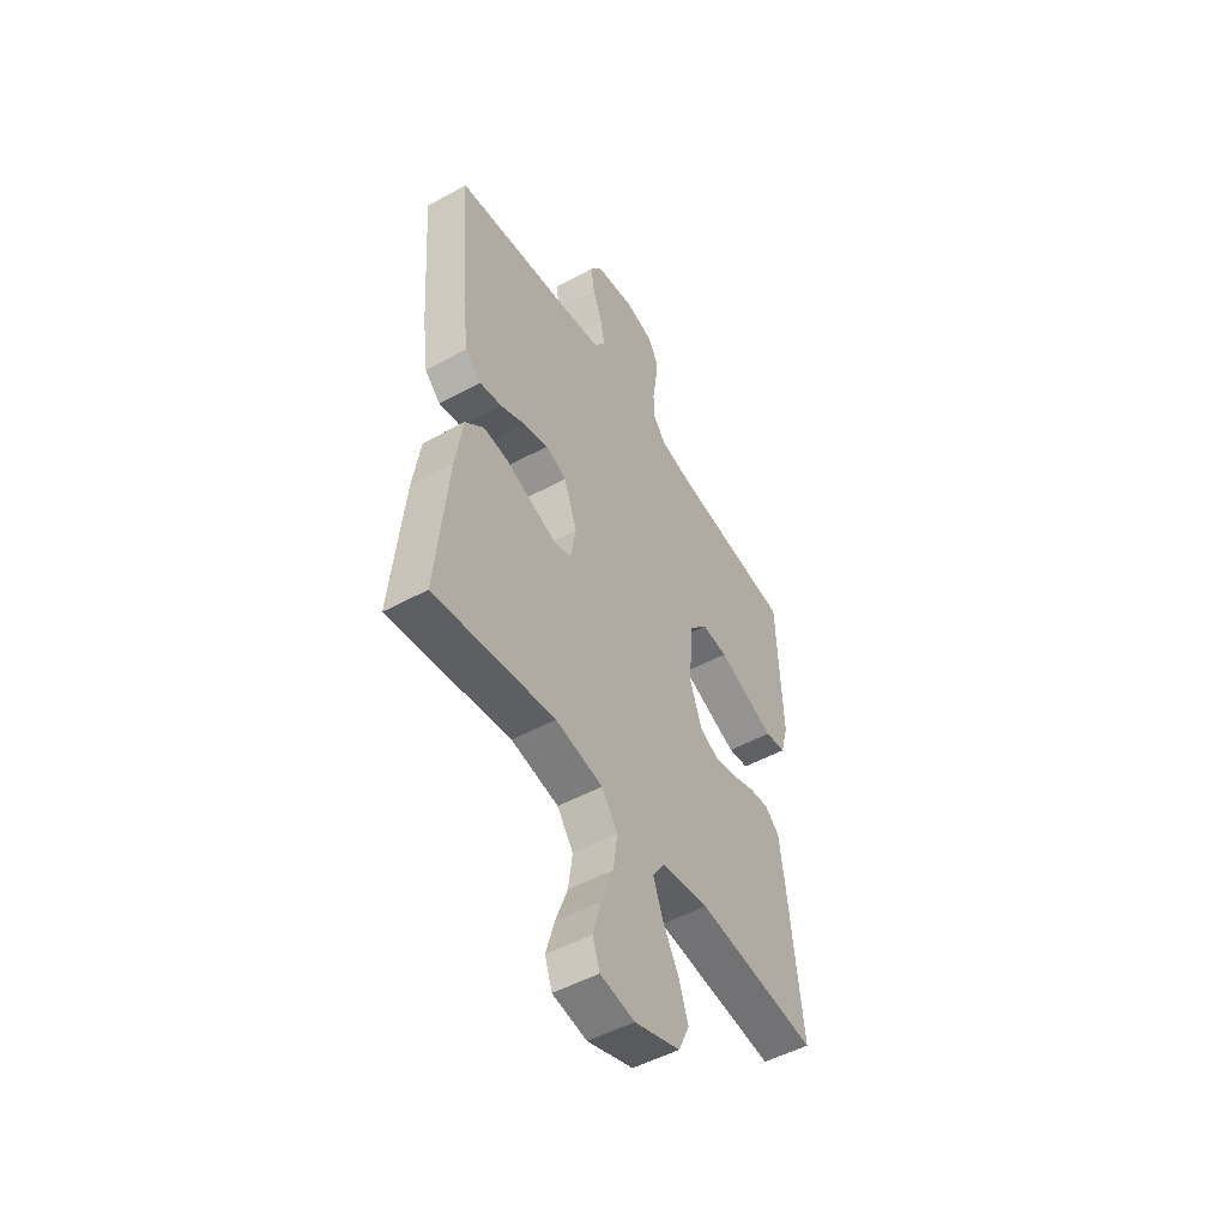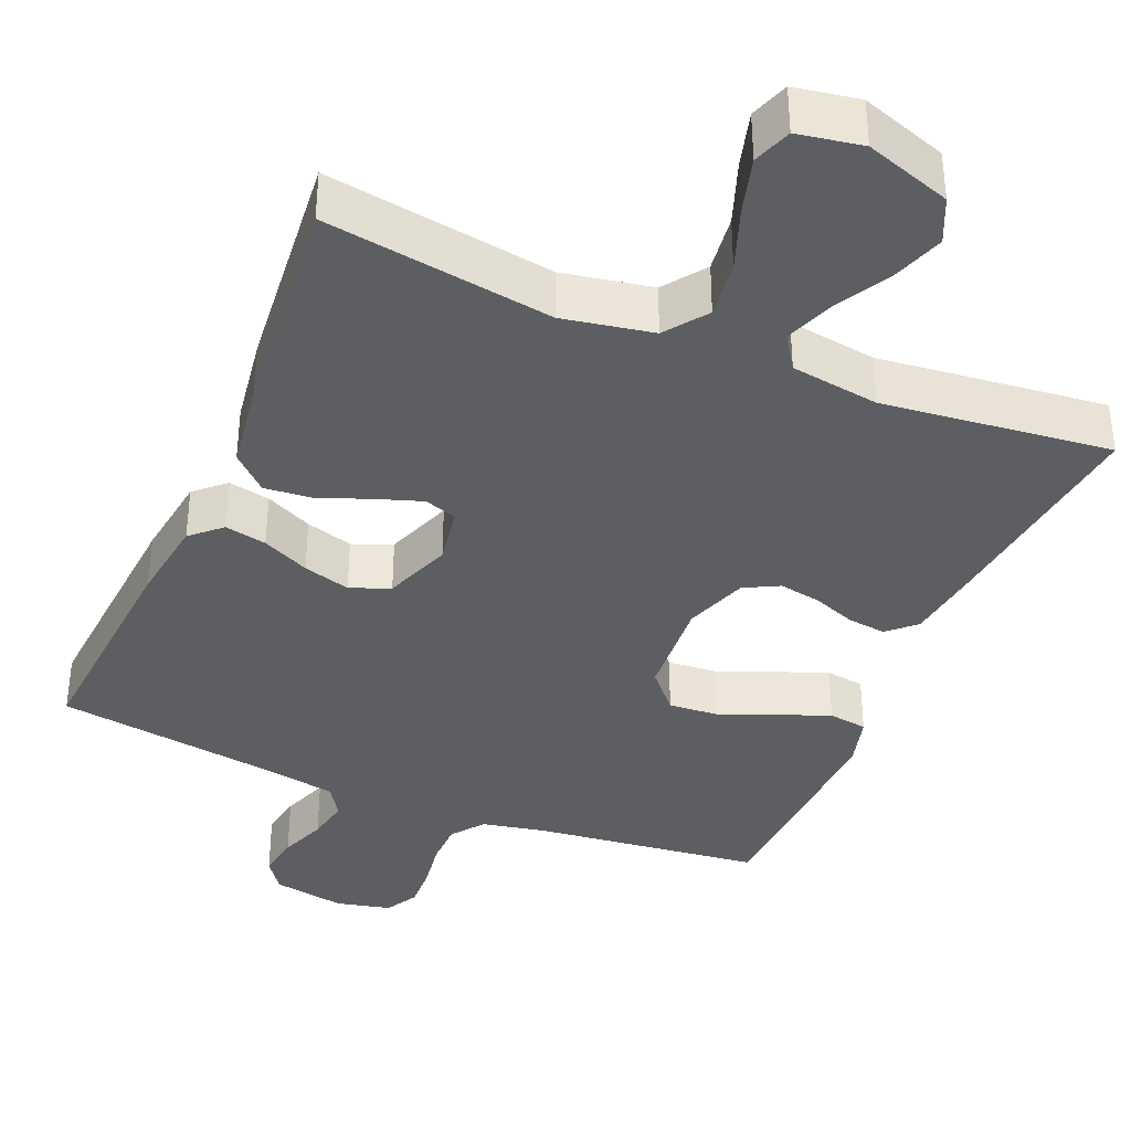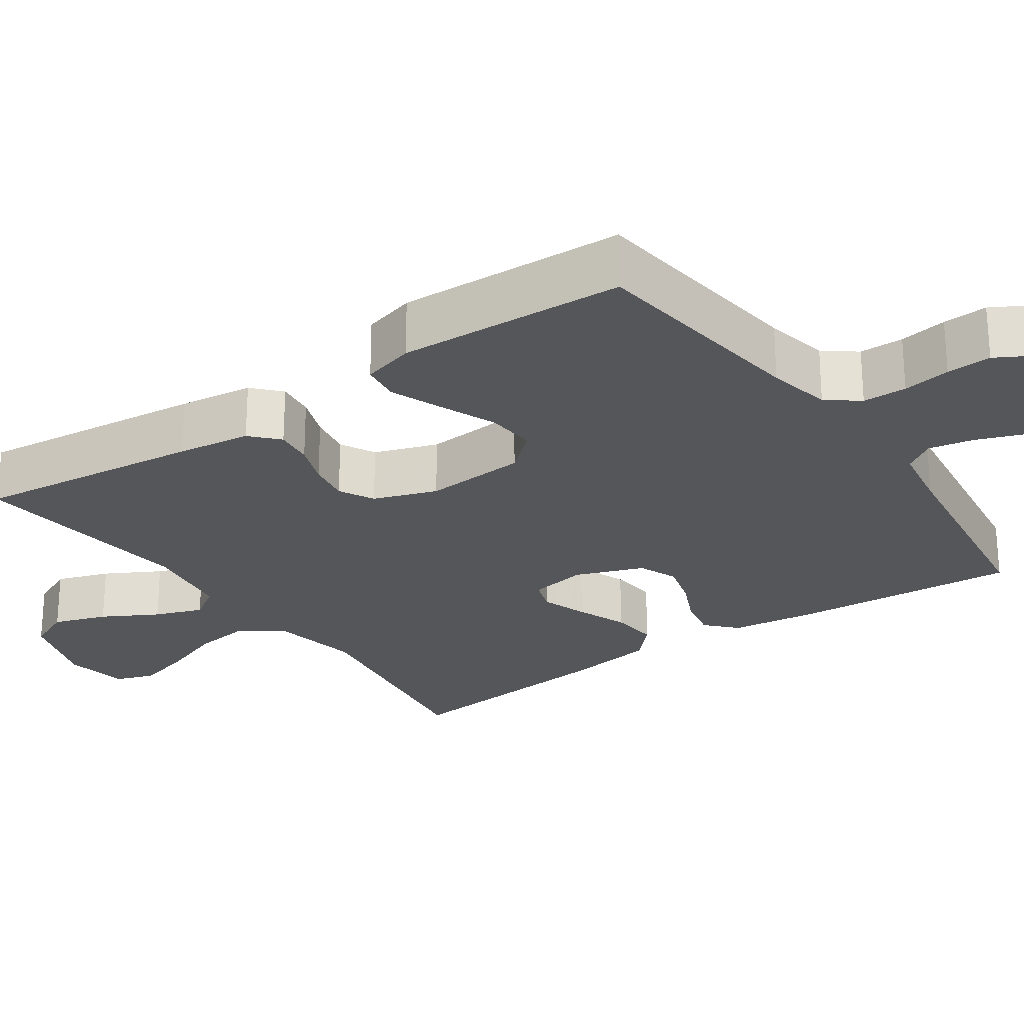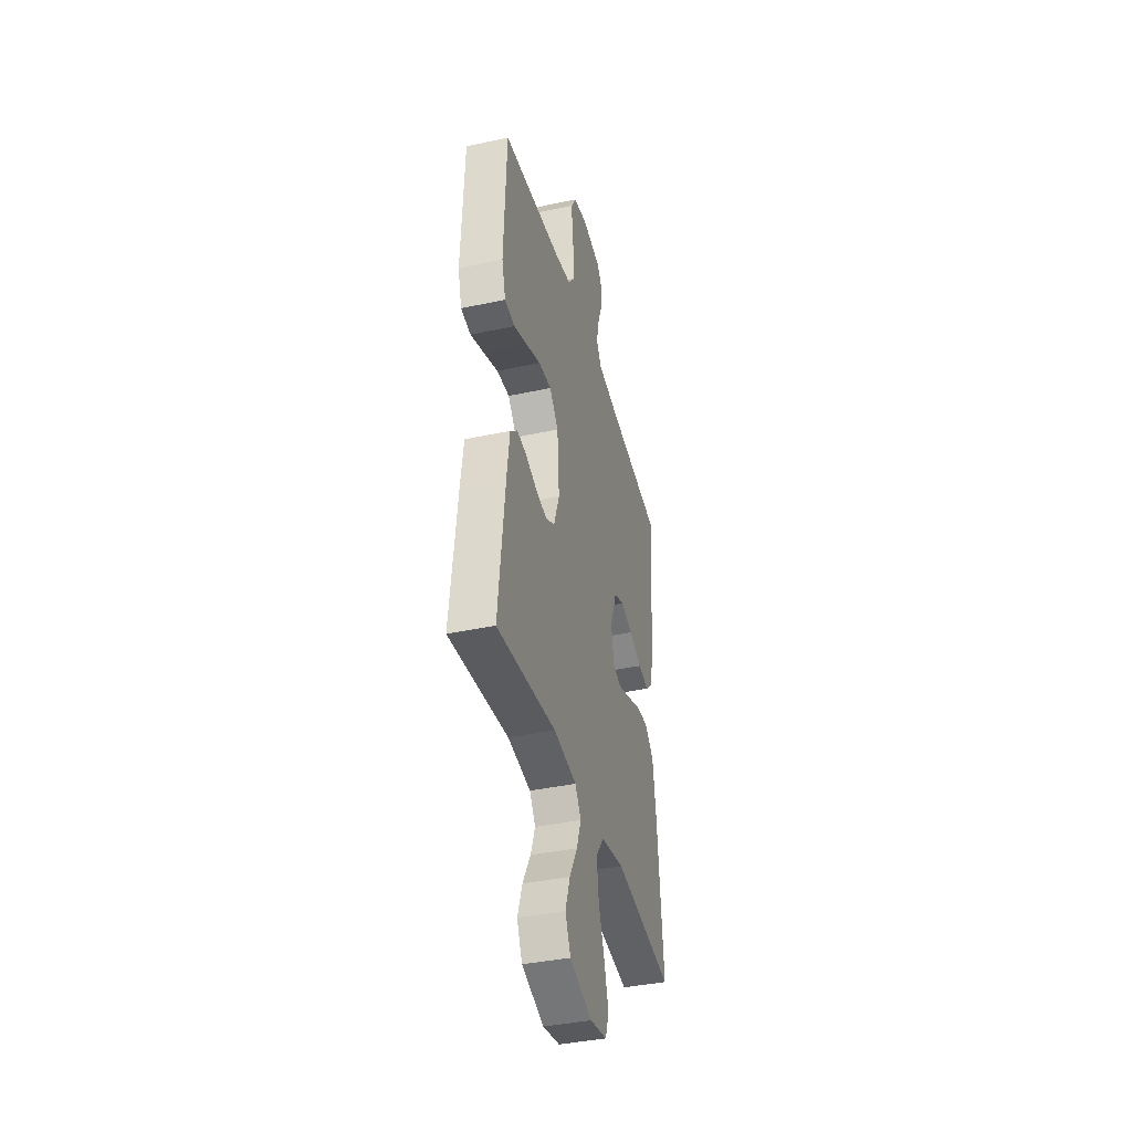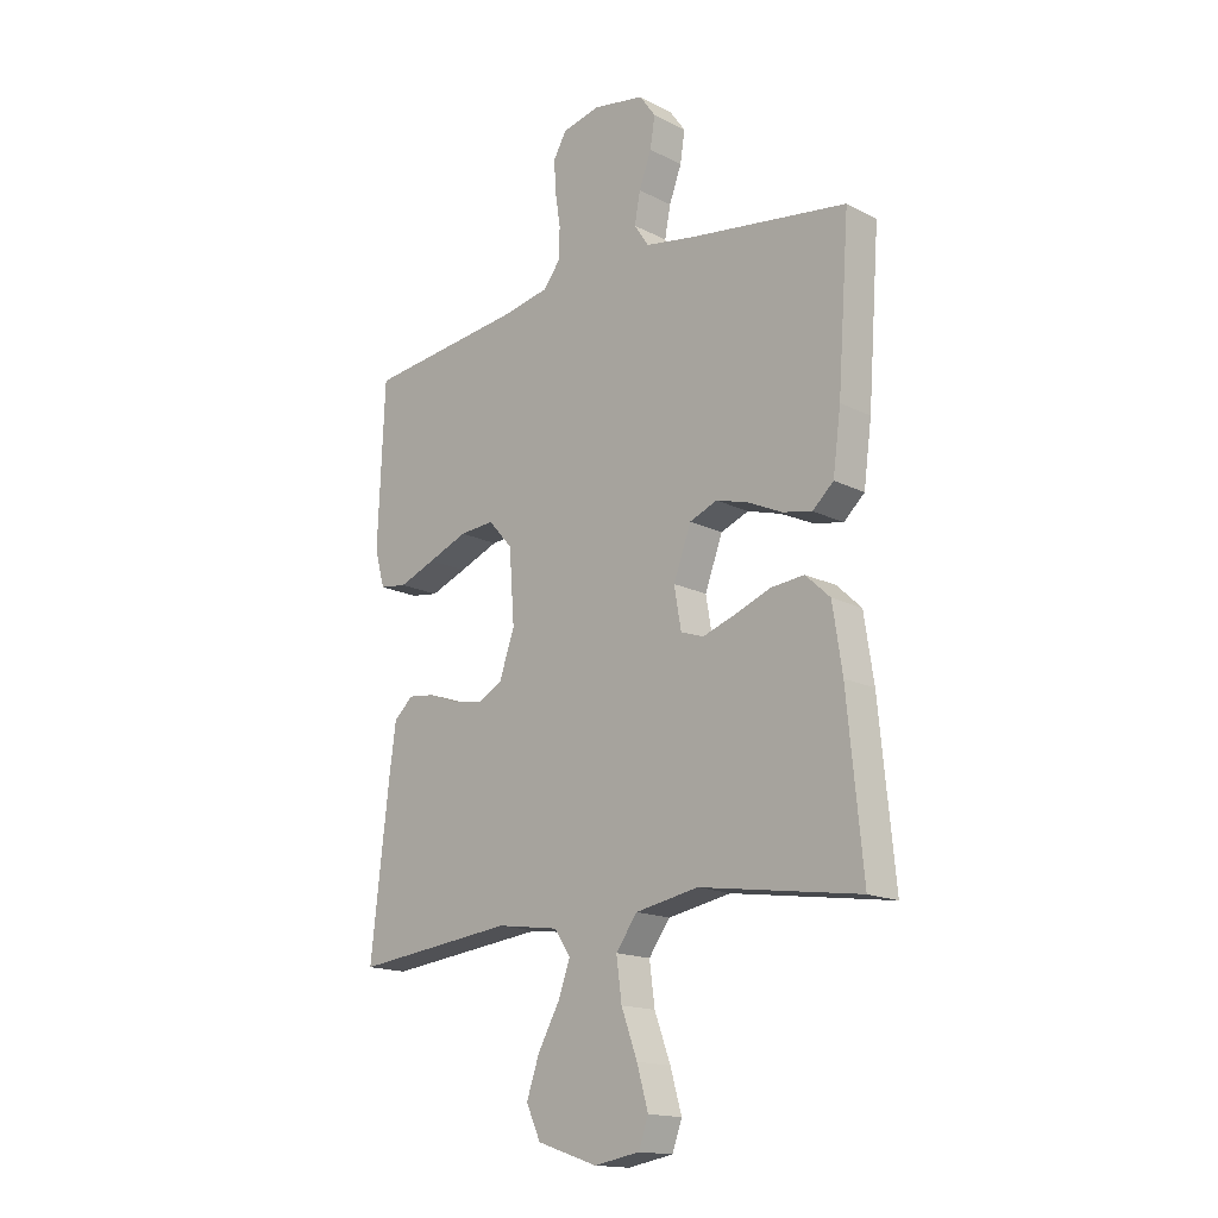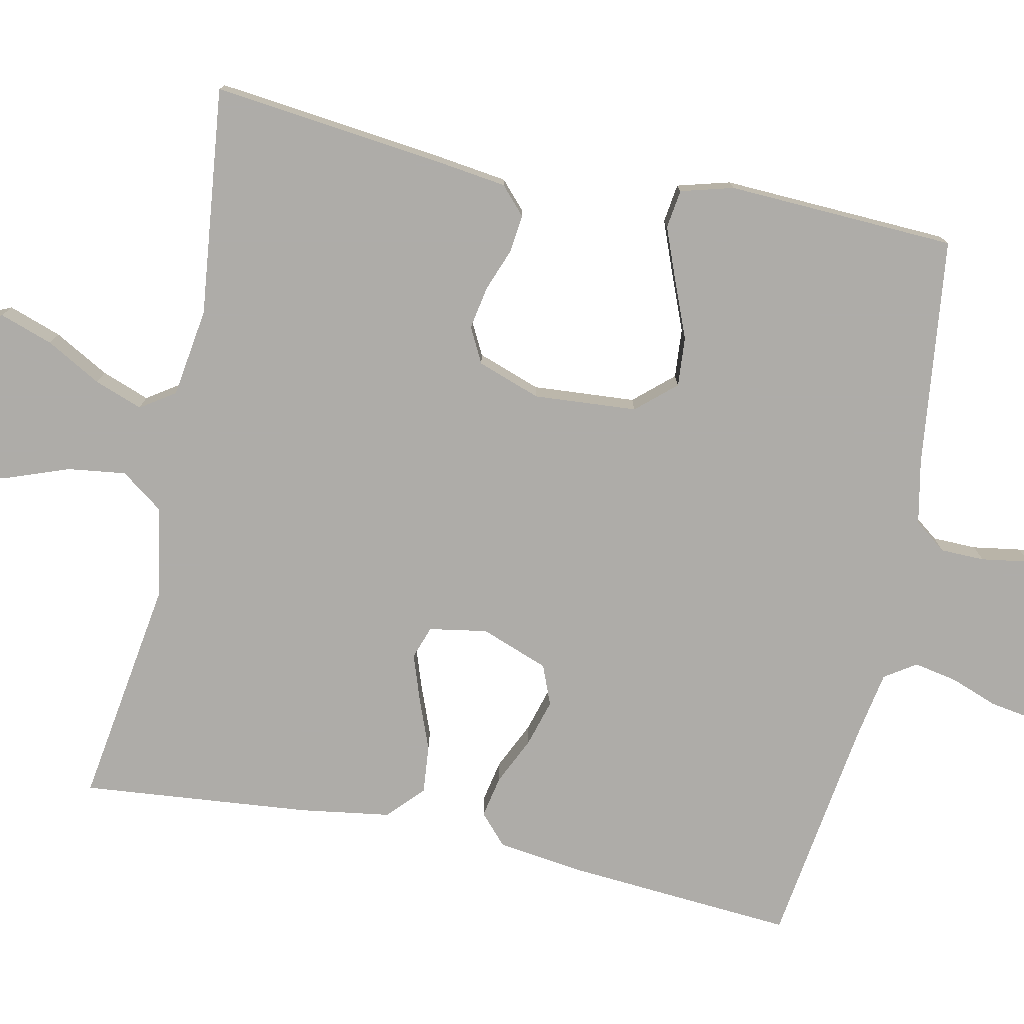
<metadata>
{"format":"obj","ext":"obj","renderer":"f3d","projection":"perspective","resolution":1024,"background":"white","views":[{"elev":-50.5,"azim":120.9,"up":"+Z"},{"elev":-37.5,"azim":157.0,"up":"+Y"},{"elev":-25.1,"azim":-55.0,"up":"+Y"},{"elev":-39.4,"azim":-75.0,"up":"+Z"},{"elev":-16.2,"azim":43.8,"up":"+Z"},{"elev":-77.0,"azim":-101.9,"up":"+Y"}]}
</metadata>
<code>
v -0.5 0.07 -0.5
v -0.466 0.07 -0.2
v -0.453 0.07 -0.103
v -0.417 0.07 -0.07
v -0.367 0.07 -0.076
v -0.311 0.07 -0.097
v -0.255 0.07 -0.107
v -0.209 0.07 -0.083
v -0.18 0.07 0
v -0.19 0.07 0.135
v -0.235 0.07 0.186
v -0.3 0.07 0.181
v -0.374 0.07 0.151
v -0.443 0.07 0.124
v -0.494 0.07 0.131
v -0.513 0.07 0.2
v -0.5 0.07 0.5
v -0.2 0.07 0.536
v -0.116 0.07 0.553
v -0.084 0.07 0.595
v -0.083 0.07 0.653
v -0.093 0.07 0.716
v -0.096 0.07 0.775
v -0.072 0.07 0.818
v 0 0.07 0.835
v 0.096 0.07 0.818
v 0.126 0.07 0.776
v 0.117 0.07 0.719
v 0.094 0.07 0.657
v 0.083 0.07 0.6
v 0.11 0.07 0.559
v 0.2 0.07 0.543
v 0.5 0.07 0.5
v 0.478 0.07 0.2
v 0.463 0.07 0.088
v 0.424 0.07 0.052
v 0.369 0.07 0.063
v 0.307 0.07 0.092
v 0.245 0.07 0.11
v 0.193 0.07 0.089
v 0.16 0.07 0
v 0.173 0.07 -0.076
v 0.216 0.07 -0.091
v 0.277 0.07 -0.07
v 0.344 0.07 -0.044
v 0.407 0.07 -0.038
v 0.453 0.07 -0.081
v 0.471 0.07 -0.2
v 0.5 0.07 -0.5
v 0.2 0.07 -0.455
v 0.082 0.07 -0.477
v 0.042 0.07 -0.532
v 0.052 0.07 -0.608
v 0.082 0.07 -0.69
v 0.103 0.07 -0.764
v 0.085 0.07 -0.815
v 0 0.07 -0.83
v -0.113 0.07 -0.792
v -0.14 0.07 -0.733
v -0.116 0.07 -0.663
v -0.076 0.07 -0.591
v -0.053 0.07 -0.528
v -0.083 0.07 -0.483
v -0.2 0.07 -0.466
v -0.5 0 -0.5
v -0.466 0 -0.2
v -0.453 0 -0.103
v -0.417 0 -0.07
v -0.367 0 -0.076
v -0.311 0 -0.097
v -0.255 0 -0.107
v -0.209 0 -0.083
v -0.18 0 0
v -0.19 0 0.135
v -0.235 0 0.186
v -0.3 0 0.181
v -0.374 0 0.151
v -0.443 0 0.124
v -0.494 0 0.131
v -0.513 0 0.2
v -0.5 0 0.5
v -0.2 0 0.536
v -0.116 0 0.553
v -0.084 0 0.595
v -0.083 0 0.653
v -0.093 0 0.716
v -0.096 0 0.775
v -0.072 0 0.818
v 0 0 0.835
v 0.096 0 0.818
v 0.126 0 0.776
v 0.117 0 0.719
v 0.094 0 0.657
v 0.083 0 0.6
v 0.11 0 0.559
v 0.2 0 0.543
v 0.5 0 0.5
v 0.478 0 0.2
v 0.463 0 0.088
v 0.424 0 0.052
v 0.369 0 0.063
v 0.307 0 0.092
v 0.245 0 0.11
v 0.193 0 0.089
v 0.16 0 0
v 0.173 0 -0.076
v 0.216 0 -0.091
v 0.277 0 -0.07
v 0.344 0 -0.044
v 0.407 0 -0.038
v 0.453 0 -0.081
v 0.471 0 -0.2
v 0.5 0 -0.5
v 0.2 0 -0.455
v 0.082 0 -0.477
v 0.042 0 -0.532
v 0.052 0 -0.608
v 0.082 0 -0.69
v 0.103 0 -0.764
v 0.085 0 -0.815
v 0 0 -0.83
v -0.113 0 -0.792
v -0.14 0 -0.733
v -0.116 0 -0.663
v -0.076 0 -0.591
v -0.053 0 -0.528
v -0.083 0 -0.483
v -0.2 0 -0.466
f 58 59 60 61
f 58 61 62
f 57 58 62
f 56 57 62
f 53 54 55 56
f 53 56 62
f 52 53 62 63
f 47 48 49 50
f 47 50 51
f 44 45 46 47
f 43 44 47 51
f 42 43 51 52
f 35 36 37 38
f 35 38 39
f 32 33 34 35
f 31 32 35 39
f 30 31 39 40
f 26 27 28 29
f 26 29 30
f 25 26 30
f 21 22 23 24
f 20 21 24 25
f 15 16 17 18
f 15 18 19
f 12 13 14 15
f 12 15 19
f 11 12 19 20
f 3 4 5 6
f 3 6 7
f 64 1 2 3
f 63 64 3 7
f 41 42 52 63
f 20 25 30 40
f 10 11 20 40
f 9 10 40 41
f 8 9 41 63
f 7 8 63
f 125 124 123 122
f 126 125 122
f 126 122 121
f 126 121 120
f 120 119 118 117
f 126 120 117
f 127 126 117 116
f 114 113 112 111
f 115 114 111
f 111 110 109 108
f 115 111 108 107
f 116 115 107 106
f 102 101 100 99
f 103 102 99
f 99 98 97 96
f 103 99 96 95
f 104 103 95 94
f 93 92 91 90
f 94 93 90
f 94 90 89
f 88 87 86 85
f 89 88 85 84
f 82 81 80 79
f 83 82 79
f 79 78 77 76
f 83 79 76
f 84 83 76 75
f 70 69 68 67
f 71 70 67
f 67 66 65 128
f 71 67 128 127
f 127 116 106 105
f 104 94 89 84
f 104 84 75 74
f 105 104 74 73
f 127 105 73 72
f 127 72 71
f 1 65 66 2
f 2 66 67 3
f 3 67 68 4
f 4 68 69 5
f 5 69 70 6
f 6 70 71 7
f 7 71 72 8
f 8 72 73 9
f 9 73 74 10
f 10 74 75 11
f 11 75 76 12
f 12 76 77 13
f 13 77 78 14
f 14 78 79 15
f 15 79 80 16
f 16 80 81 17
f 17 81 82 18
f 18 82 83 19
f 19 83 84 20
f 20 84 85 21
f 21 85 86 22
f 22 86 87 23
f 23 87 88 24
f 24 88 89 25
f 25 89 90 26
f 26 90 91 27
f 27 91 92 28
f 28 92 93 29
f 29 93 94 30
f 30 94 95 31
f 31 95 96 32
f 32 96 97 33
f 33 97 98 34
f 34 98 99 35
f 35 99 100 36
f 36 100 101 37
f 37 101 102 38
f 38 102 103 39
f 39 103 104 40
f 40 104 105 41
f 41 105 106 42
f 42 106 107 43
f 43 107 108 44
f 44 108 109 45
f 45 109 110 46
f 46 110 111 47
f 47 111 112 48
f 48 112 113 49
f 49 113 114 50
f 50 114 115 51
f 51 115 116 52
f 52 116 117 53
f 53 117 118 54
f 54 118 119 55
f 55 119 120 56
f 56 120 121 57
f 57 121 122 58
f 58 122 123 59
f 59 123 124 60
f 60 124 125 61
f 61 125 126 62
f 62 126 127 63
f 63 127 128 64
f 64 128 65 1

</code>
